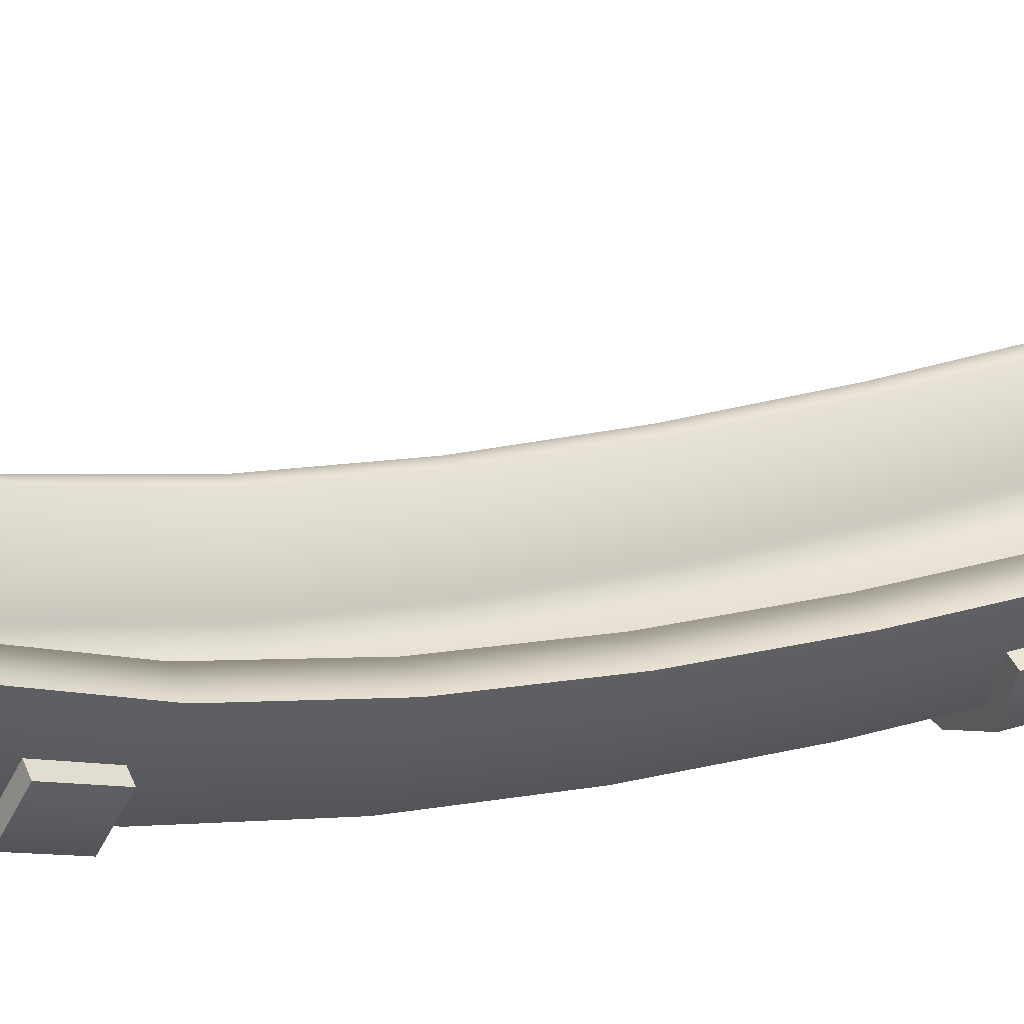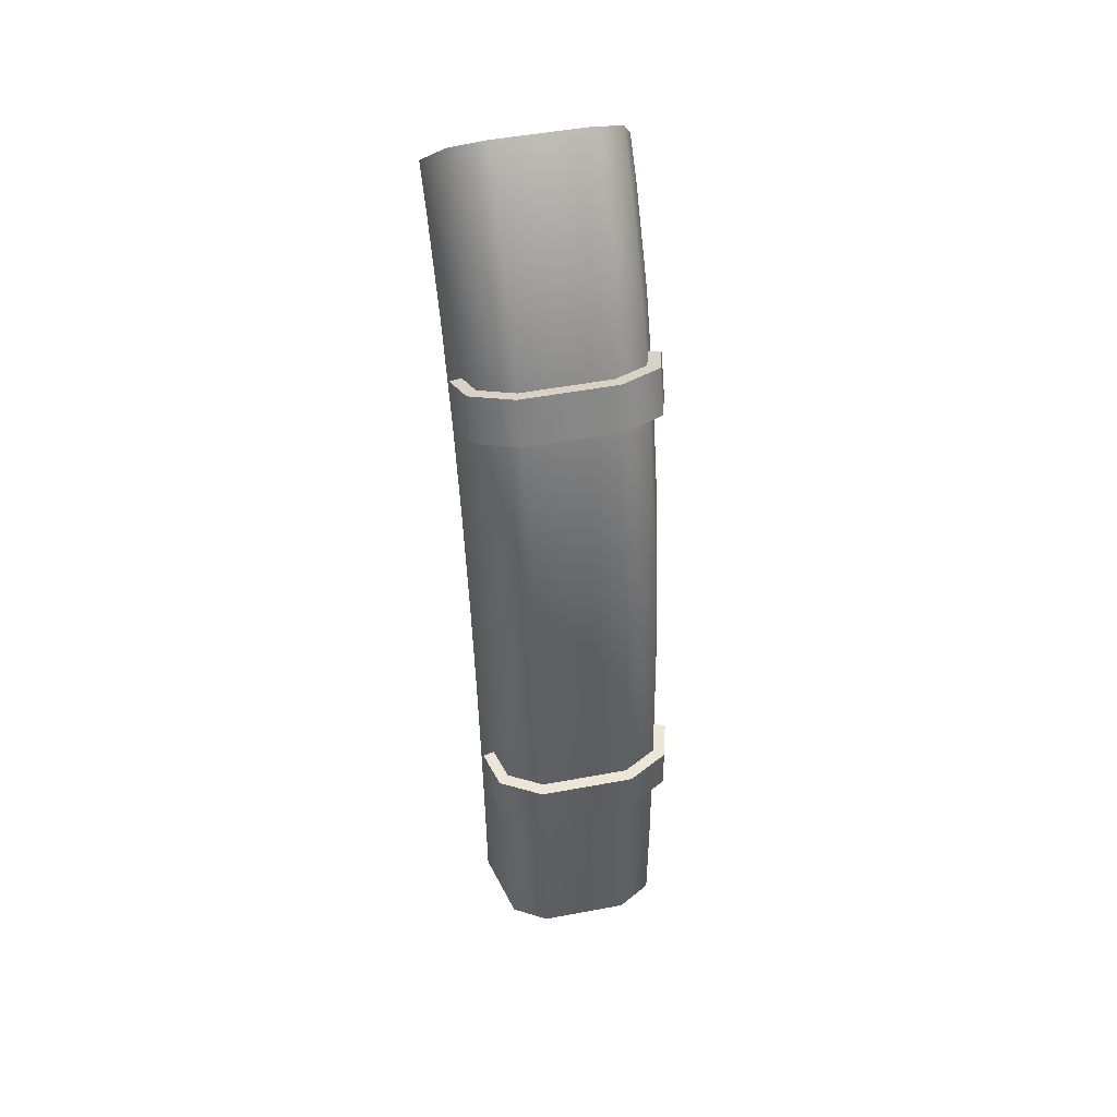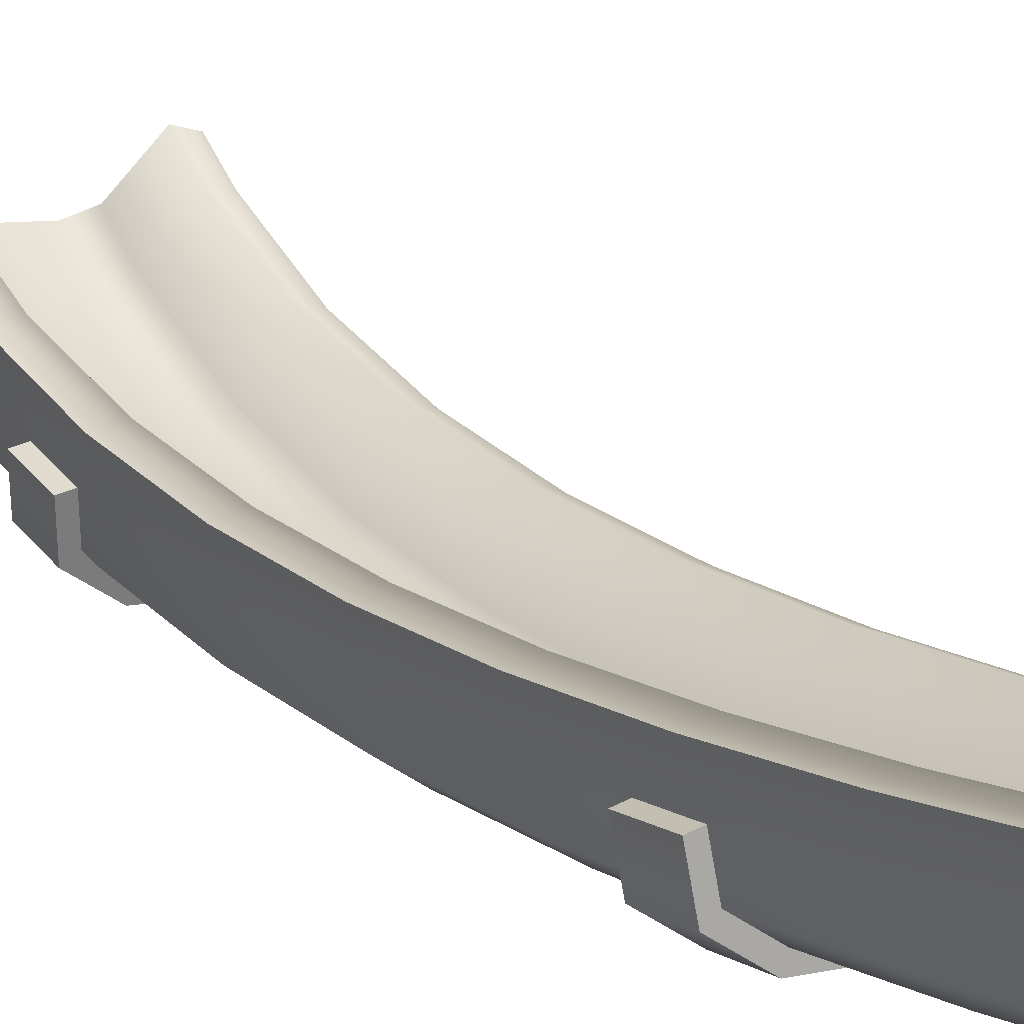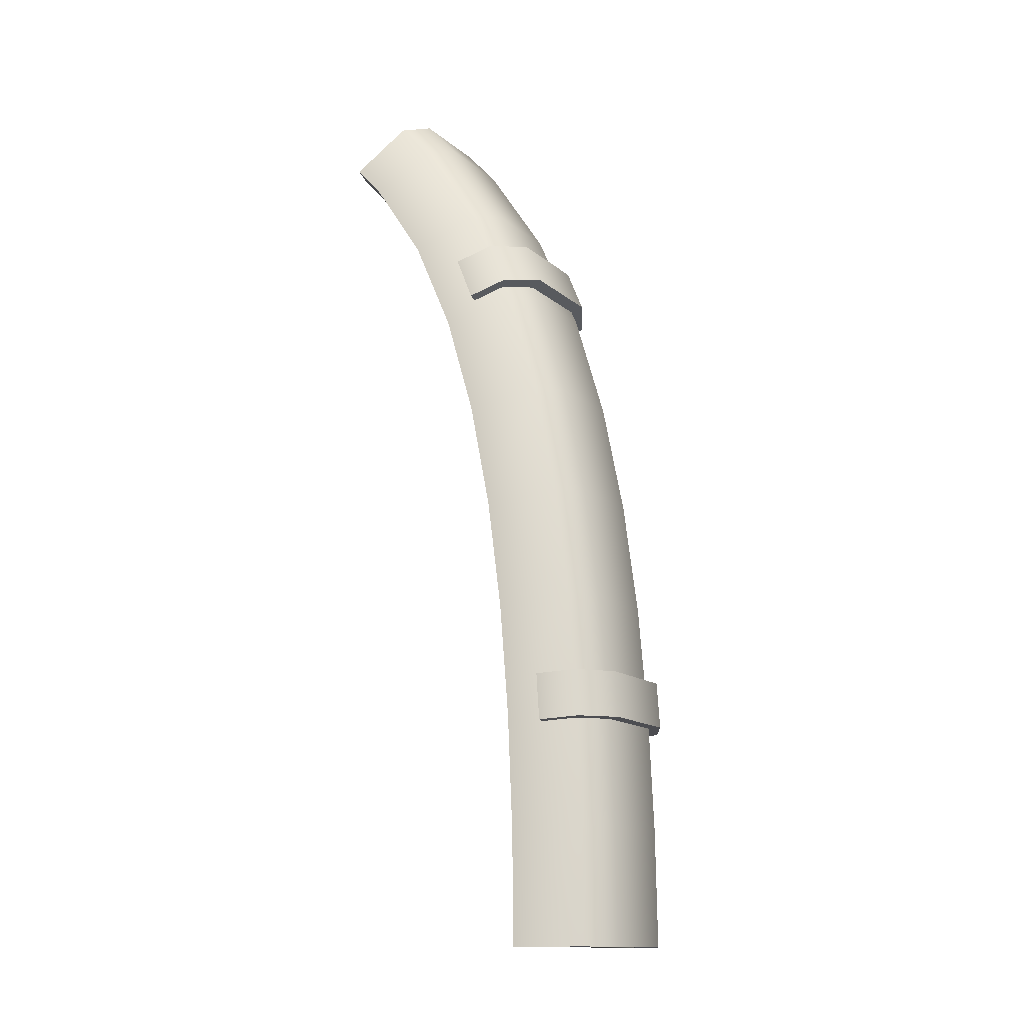
<metadata>
{"format":"obj","ext":"obj","renderer":"f3d","projection":"perspective","resolution":1024,"background":"white","views":[{"elev":32.5,"azim":62.0,"up":"+Y"},{"elev":50.6,"azim":-11.5,"up":"+Z"},{"elev":6.9,"azim":144.4,"up":"+Y"},{"elev":-14.5,"azim":-59.1,"up":"+Z"}]}
</metadata>
<code>
g coaster-flume-straight-hill-beginning
v -0.1894 0 4.292e-06 1 1 1
v -0.1894 0.006575 0.5006 1 1 1
v 0.1894 0 4.292e-06 1 1 1
v 0.1894 0.006586 0.5006 1 1 1
v -0.1894 0.02841 0.9998 1 1 1
v 0.1894 0.02843 0.9998 1 1 1
v 0.335 0.08411 4.292e-06 1 1 1
v 0.335 0.09067 0.4983 1 1 1
v 0.335 0.1124 0.9946 1 1 1
v 0.413 0.375 4.292e-06 1 1 1
v 0.413 0.3815 0.4903 1 1 1
v 0.413 0.4028 0.9767 1 1 1
v -0.335 0.08411 4.292e-06 1 1 1
v -0.413 0.375 4.292e-06 1 1 1
v -0.335 0.09065 0.4983 1 1 1
v -0.413 0.3814 0.4903 1 1 1
v -0.413 0.4027 0.9767 1 1 1
v -0.335 0.1123 0.9946 1 1 1
v 0.3164 0.4009 4.292e-06 1 1 1
v 0.3164 0.4073 0.4896 1 1 1
v 0.3164 0.4286 0.9751 1 1 1
v 0.2492 0.15 4.292e-06 1 1 1
v 0.2492 0.1565 0.4965 1 1 1
v 0.2492 0.1781 0.9905 1 1 1
v 0.1626 0.1 4.292e-06 1 1 1
v 0.1626 0.1065 0.4978 1 1 1
v 0.1626 0.1282 0.9936 1 1 1
v -0.1626 0.1 4.292e-06 1 1 1
v -0.1626 0.1065 0.4978 1 1 1
v -0.1626 0.1282 0.9936 1 1 1
v -0.2492 0.15 4.292e-06 1 1 1
v -0.2492 0.1565 0.4965 1 1 1
v -0.2492 0.1781 0.9905 1 1 1
v -0.3164 0.4009 4.292e-06 1 1 1
v -0.3164 0.4073 0.4896 1 1 1
v -0.3164 0.4285 0.9751 1 1 1
v -0.1894 0.06955 1.498 1 1 1
v 0.1894 0.06958 1.498 1 1 1
v -0.1894 0.1357 1.993 1 1 1
v 0.1894 0.1357 1.993 1 1 1
v 0.335 0.1532 1.489 1 1 1
v 0.335 0.2187 1.98 1 1 1
v 0.4129 0.4425 1.458 1 1 1
v 0.4129 0.5058 1.933 1 1 1
v -0.335 0.1532 1.489 1 1 1
v -0.413 0.4425 1.458 1 1 1
v -0.413 0.5057 1.933 1 1 1
v -0.335 0.2186 1.98 1 1 1
v 0.3164 0.4683 1.456 1 1 1
v 0.3163 0.5313 1.929 1 1 1
v 0.2491 0.2188 1.482 1 1 1
v 0.2491 0.2837 1.969 1 1 1
v 0.1626 0.169 1.487 1 1 1
v 0.1625 0.2344 1.977 1 1 1
v -0.1626 0.169 1.487 1 1 1
v -0.1626 0.2343 1.977 1 1 1
v -0.2492 0.2187 1.482 1 1 1
v -0.2492 0.2837 1.969 1 1 1
v -0.3164 0.4682 1.456 1 1 1
v -0.3164 0.5313 1.929 1 1 1
v -0.1894 0.2345 2.484 1 1 1
v 0.1894 0.2346 2.484 1 1 1
v -0.1894 0.377 2.963 1 1 1
v 0.1894 0.377 2.963 1 1 1
v 0.335 0.3163 2.464 1 1 1
v 0.335 0.4562 2.934 1 1 1
v 0.4129 0.599 2.395 1 1 1
v 0.4129 0.7301 2.836 1 1 1
v -0.335 0.3162 2.464 1 1 1
v -0.413 0.5988 2.395 1 1 1
v -0.4131 0.7299 2.836 1 1 1
v -0.3351 0.4561 2.934 1 1 1
v 0.3163 0.6241 2.389 1 1 1
v 0.3163 0.7544 2.827 1 1 1
v 0.2491 0.3803 2.448 1 1 1
v 0.2491 0.5182 2.912 1 1 1
v 0.1625 0.3317 2.46 1 1 1
v 0.1625 0.4712 2.929 1 1 1
v -0.1626 0.3317 2.46 1 1 1
v -0.1626 0.4711 2.929 1 1 1
v -0.2492 0.3803 2.448 1 1 1
v -0.2492 0.5181 2.912 1 1 1
v -0.3165 0.624 2.389 1 1 1
v -0.3165 0.7543 2.827 1 1 1
v -0.1894 0.5776 3.42 1 1 1
v 0.1894 0.5777 3.42 1 1 1
v -0.1894 0.8524 3.837 1 1 1
v 0.1894 0.8525 3.837 1 1 1
v 0.335 0.652 3.381 1 1 1
v 0.335 0.9177 3.783 1 1 1
v 0.4129 0.9087 3.244 1 1 1
v 0.4129 1.143 3.599 1 1 1
v -0.3351 0.6518 3.381 1 1 1
v -0.4131 0.9085 3.244 1 1 1
v -0.4131 1.143 3.6 1 1 1
v -0.3351 0.9175 3.784 1 1 1
v 0.3163 0.9315 3.231 1 1 1
v 0.3163 1.163 3.583 1 1 1
v 0.2491 0.7101 3.35 1 1 1
v 0.2491 0.9687 3.742 1 1 1
v 0.1625 0.666 3.373 1 1 1
v 0.1625 0.93 3.773 1 1 1
v -0.1626 0.6659 3.373 1 1 1
v -0.1626 0.9299 3.773 1 1 1
v -0.2492 0.71 3.35 1 1 1
v -0.2492 0.9686 3.742 1 1 1
v -0.3165 0.9313 3.232 1 1 1
v -0.3165 1.163 3.583 1 1 1
v -0.1894 1 4 1 1 1
v 0.1894 1 4 1 1 1
v 0.335 1.059 3.941 1 1 1
v 0.413 1.265 3.735 1 1 1
v -0.335 1.059 3.941 1 1 1
v -0.413 1.265 3.735 1 1 1
v 0.3164 1.283 3.717 1 1 1
v 0.2492 1.106 3.894 1 1 1
v 0.1626 1.071 3.929 1 1 1
v -0.1626 1.071 3.929 1 1 1
v -0.2492 1.106 3.894 1 1 1
v -0.3164 1.283 3.717 1 1 1
v -0.1894 0 -7.219e-16 1 1 1
v 0.1894 0 -7.219e-16 1 1 1
v -0.335 0.08411 -7.219e-16 1 1 1
v 0.335 0.08411 -7.219e-16 1 1 1
v -0.1626 0.1 -1.083e-15 1 1 1
v -0.2492 0.15 -7.219e-16 1 1 1
v -0.413 0.375 -7.219e-16 1 1 1
v -0.3164 0.4009 -1.083e-15 1 1 1
v 0.1626 0.1 -1.083e-15 1 1 1
v 0.2492 0.15 -7.219e-16 1 1 1
v 0.413 0.375 -7.219e-16 1 1 1
v 0.3164 0.4009 -1.083e-15 1 1 1
v 0.1894 1 4 1 1 1
v -0.1894 1 4 1 1 1
v 0.335 1.059 3.941 1 1 1
v -0.335 1.059 3.941 1 1 1
v 0.1626 1.071 3.929 1 1 1
v 0.2492 1.106 3.894 1 1 1
v 0.413 1.265 3.735 1 1 1
v 0.3164 1.283 3.717 1 1 1
v -0.1626 1.071 3.929 1 1 1
v -0.2492 1.106 3.894 1 1 1
v -0.413 1.265 3.735 1 1 1
v -0.3164 1.283 3.717 1 1 1
v 0.4223 0.2415 0.9409 1 1 1
v 0.4223 0.2547 1.141 1 1 1
v 0.3498 0.2609 0.9397 1 1 1
v 0.3498 0.2741 1.139 1 1 1
v 0.378 0.07644 0.9518 1 1 1
v 0.378 0.08959 1.151 1 1 1
v 0.2028 -0.01136 1.158 1 1 1
v 0.2028 -0.02452 0.9585 1 1 1
v -0.2027 -0.01139 1.158 1 1 1
v -0.2027 -0.02454 0.9585 1 1 1
v -0.378 0.08954 1.151 1 1 1
v -0.378 0.07639 0.9518 1 1 1
v -0.4223 0.2415 0.9409 1 1 1
v -0.4223 0.2546 1.141 1 1 1
v -0.3499 0.2609 0.9397 1 1 1
v -0.3499 0.274 1.139 1 1 1
v -0.1827 0.0503 0.9535 1 1 1
v -0.3136 0.1257 0.9486 1 1 1
v 0.1827 0.05032 0.9535 1 1 1
v 0.3136 0.1257 0.9486 1 1 1
v 0.3136 0.1389 1.148 1 1 1
v 0.1827 0.06347 1.153 1 1 1
v -0.1827 0.06345 1.153 1 1 1
v -0.3136 0.1389 1.148 1 1 1
v 0.4223 0.599 2.942 1 1 1
v 0.4223 0.6745 3.128 1 1 1
v 0.3498 0.6169 2.935 1 1 1
v 0.3498 0.6925 3.12 1 1 1
v 0.378 0.4458 3.005 1 1 1
v 0.378 0.5213 3.19 1 1 1
v 0.2028 0.4276 3.228 1 1 1
v 0.2028 0.3521 3.043 1 1 1
v -0.2027 0.4275 3.228 1 1 1
v -0.2027 0.352 3.043 1 1 1
v -0.378 0.5212 3.19 1 1 1
v -0.378 0.4456 3.005 1 1 1
v -0.4224 0.5988 2.943 1 1 1
v -0.4224 0.6744 3.128 1 1 1
v -0.3499 0.6168 2.935 1 1 1
v -0.3499 0.6923 3.12 1 1 1
v -0.1827 0.4214 3.015 1 1 1
v -0.3136 0.4914 2.986 1 1 1
v 0.1827 0.4215 3.015 1 1 1
v 0.3135 0.4915 2.986 1 1 1
v 0.3135 0.5671 3.172 1 1 1
v 0.1827 0.4971 3.2 1 1 1
v -0.1827 0.497 3.2 1 1 1
v -0.3136 0.5669 3.172 1 1 1
f 3 2 1
f 2 3 4
f 4 5 2
f 5 4 6
f 7 4 3
f 4 7 8
f 8 6 4
f 6 8 9
f 11 7 10
f 7 11 8
f 12 8 11
f 8 12 9
f 15 14 13
f 14 15 16
f 15 17 16
f 17 15 18
f 1 15 13
f 15 1 2
f 2 18 15
f 18 2 5
f 19 11 10
f 11 19 20
f 20 12 11
f 12 20 21
f 22 20 19
f 20 22 23
f 23 21 20
f 21 23 24
f 25 23 22
f 23 25 26
f 26 24 23
f 24 26 27
f 28 26 25
f 26 28 29
f 29 27 26
f 27 29 30
f 31 29 28
f 29 31 32
f 32 30 29
f 30 32 33
f 35 31 34
f 31 35 32
f 36 32 35
f 32 36 33
f 14 35 34
f 35 14 16
f 16 36 35
f 36 16 17
f 6 37 5
f 37 6 38
f 38 39 37
f 39 38 40
f 9 38 6
f 38 9 41
f 41 40 38
f 40 41 42
f 43 9 12
f 9 43 41
f 44 41 43
f 41 44 42
f 45 17 18
f 17 45 46
f 45 47 46
f 47 45 48
f 5 45 18
f 45 5 37
f 37 48 45
f 48 37 39
f 21 43 12
f 43 21 49
f 49 44 43
f 44 49 50
f 24 49 21
f 49 24 51
f 51 50 49
f 50 51 52
f 27 51 24
f 51 27 53
f 53 52 51
f 52 53 54
f 30 53 27
f 53 30 55
f 55 54 53
f 54 55 56
f 33 55 30
f 55 33 57
f 57 56 55
f 56 57 58
f 59 33 36
f 33 59 57
f 60 57 59
f 57 60 58
f 17 59 36
f 59 17 46
f 46 60 59
f 60 46 47
f 40 61 39
f 61 40 62
f 62 63 61
f 63 62 64
f 42 62 40
f 62 42 65
f 65 64 62
f 64 65 66
f 67 42 44
f 42 67 65
f 68 65 67
f 65 68 66
f 69 47 48
f 47 69 70
f 69 71 70
f 71 69 72
f 39 69 48
f 69 39 61
f 61 72 69
f 72 61 63
f 50 67 44
f 67 50 73
f 73 68 67
f 68 73 74
f 52 73 50
f 73 52 75
f 75 74 73
f 74 75 76
f 54 75 52
f 75 54 77
f 77 76 75
f 76 77 78
f 56 77 54
f 77 56 79
f 79 78 77
f 78 79 80
f 58 79 56
f 79 58 81
f 81 80 79
f 80 81 82
f 83 58 60
f 58 83 81
f 84 81 83
f 81 84 82
f 47 83 60
f 83 47 70
f 70 84 83
f 84 70 71
f 64 85 63
f 85 64 86
f 86 87 85
f 87 86 88
f 66 86 64
f 86 66 89
f 89 88 86
f 88 89 90
f 91 66 68
f 66 91 89
f 92 89 91
f 89 92 90
f 93 71 72
f 71 93 94
f 93 95 94
f 95 93 96
f 63 93 72
f 93 63 85
f 85 96 93
f 96 85 87
f 74 91 68
f 91 74 97
f 97 92 91
f 92 97 98
f 76 97 74
f 97 76 99
f 99 98 97
f 98 99 100
f 78 99 76
f 99 78 101
f 101 100 99
f 100 101 102
f 80 101 78
f 101 80 103
f 103 102 101
f 102 103 104
f 82 103 80
f 103 82 105
f 105 104 103
f 104 105 106
f 107 82 84
f 82 107 105
f 108 105 107
f 105 108 106
f 71 107 84
f 107 71 94
f 94 108 107
f 108 94 95
f 88 109 87
f 109 88 110
f 110 109 109
f 109 110 110
f 90 110 88
f 110 90 111
f 111 110 110
f 110 111 111
f 112 90 92
f 90 112 111
f 112 111 112
f 111 112 111
f 113 95 96
f 95 113 114
f 113 114 114
f 114 113 113
f 87 113 96
f 113 87 109
f 109 113 113
f 113 109 109
f 98 112 92
f 112 98 115
f 115 112 112
f 112 115 115
f 100 115 98
f 115 100 116
f 116 115 115
f 115 116 116
f 102 116 100
f 116 102 117
f 117 116 116
f 116 117 117
f 104 117 102
f 117 104 118
f 118 117 117
f 117 118 118
f 106 118 104
f 118 106 119
f 119 118 118
f 118 119 119
f 120 106 108
f 106 120 119
f 120 119 120
f 119 120 119
f 95 120 108
f 120 95 114
f 114 120 120
f 120 114 114
f 123 122 121
f 122 123 124
f 124 123 125
f 125 123 126
f 126 123 127
f 126 127 128
f 129 124 125
f 130 124 129
f 124 130 131
f 131 130 132
f 135 134 133
f 134 135 136
f 136 135 137
f 137 135 138
f 138 135 139
f 138 139 140
f 141 136 137
f 142 136 141
f 136 142 143
f 143 142 144
f 147 146 145
f 146 147 148
f 146 149 145
f 149 146 150
f 151 149 150
f 149 151 152
f 153 152 151
f 152 153 154
f 155 154 153
f 154 155 156
f 155 157 156
f 157 155 158
f 157 160 159
f 160 157 158
f 156 152 154
f 152 156 161
f 161 156 162
f 162 156 157
f 162 157 159
f 163 152 161
f 152 163 149
f 149 163 164
f 149 164 145
f 145 164 147
f 165 146 148
f 165 150 146
f 166 150 165
f 166 151 150
f 151 166 167
f 155 151 167
f 151 155 153
f 155 167 168
f 155 168 158
f 158 168 160
f 171 170 169
f 170 171 172
f 170 173 169
f 173 170 174
f 175 173 174
f 173 175 176
f 177 176 175
f 176 177 178
f 179 178 177
f 178 179 180
f 179 181 180
f 181 179 182
f 181 184 183
f 184 181 182
f 180 176 178
f 176 180 185
f 185 180 186
f 186 180 181
f 186 181 183
f 187 176 185
f 176 187 173
f 173 187 188
f 173 188 169
f 169 188 171
f 189 170 172
f 189 174 170
f 190 174 189
f 190 175 174
f 175 190 191
f 179 175 191
f 175 179 177
f 179 191 192
f 179 192 182
f 182 192 184
g coaster-flume-straight-hill-beginning
f 3 2 1
f 2 3 4
f 4 5 2
f 5 4 6
f 7 4 3
f 4 7 8
f 8 6 4
f 6 8 9
f 11 7 10
f 7 11 8
f 12 8 11
f 8 12 9
f 15 14 13
f 14 15 16
f 15 17 16
f 17 15 18
f 1 15 13
f 15 1 2
f 2 18 15
f 18 2 5
f 19 11 10
f 11 19 20
f 20 12 11
f 12 20 21
f 22 20 19
f 20 22 23
f 23 21 20
f 21 23 24
f 25 23 22
f 23 25 26
f 26 24 23
f 24 26 27
f 28 26 25
f 26 28 29
f 29 27 26
f 27 29 30
f 31 29 28
f 29 31 32
f 32 30 29
f 30 32 33
f 35 31 34
f 31 35 32
f 36 32 35
f 32 36 33
f 14 35 34
f 35 14 16
f 16 36 35
f 36 16 17
f 6 37 5
f 37 6 38
f 38 39 37
f 39 38 40
f 9 38 6
f 38 9 41
f 41 40 38
f 40 41 42
f 43 9 12
f 9 43 41
f 44 41 43
f 41 44 42
f 45 17 18
f 17 45 46
f 45 47 46
f 47 45 48
f 5 45 18
f 45 5 37
f 37 48 45
f 48 37 39
f 21 43 12
f 43 21 49
f 49 44 43
f 44 49 50
f 24 49 21
f 49 24 51
f 51 50 49
f 50 51 52
f 27 51 24
f 51 27 53
f 53 52 51
f 52 53 54
f 30 53 27
f 53 30 55
f 55 54 53
f 54 55 56
f 33 55 30
f 55 33 57
f 57 56 55
f 56 57 58
f 59 33 36
f 33 59 57
f 60 57 59
f 57 60 58
f 17 59 36
f 59 17 46
f 46 60 59
f 60 46 47
f 40 61 39
f 61 40 62
f 62 63 61
f 63 62 64
f 42 62 40
f 62 42 65
f 65 64 62
f 64 65 66
f 67 42 44
f 42 67 65
f 68 65 67
f 65 68 66
f 69 47 48
f 47 69 70
f 69 71 70
f 71 69 72
f 39 69 48
f 69 39 61
f 61 72 69
f 72 61 63
f 50 67 44
f 67 50 73
f 73 68 67
f 68 73 74
f 52 73 50
f 73 52 75
f 75 74 73
f 74 75 76
f 54 75 52
f 75 54 77
f 77 76 75
f 76 77 78
f 56 77 54
f 77 56 79
f 79 78 77
f 78 79 80
f 58 79 56
f 79 58 81
f 81 80 79
f 80 81 82
f 83 58 60
f 58 83 81
f 84 81 83
f 81 84 82
f 47 83 60
f 83 47 70
f 70 84 83
f 84 70 71
f 64 85 63
f 85 64 86
f 86 87 85
f 87 86 88
f 66 86 64
f 86 66 89
f 89 88 86
f 88 89 90
f 91 66 68
f 66 91 89
f 92 89 91
f 89 92 90
f 93 71 72
f 71 93 94
f 93 95 94
f 95 93 96
f 63 93 72
f 93 63 85
f 85 96 93
f 96 85 87
f 74 91 68
f 91 74 97
f 97 92 91
f 92 97 98
f 76 97 74
f 97 76 99
f 99 98 97
f 98 99 100
f 78 99 76
f 99 78 101
f 101 100 99
f 100 101 102
f 80 101 78
f 101 80 103
f 103 102 101
f 102 103 104
f 82 103 80
f 103 82 105
f 105 104 103
f 104 105 106
f 107 82 84
f 82 107 105
f 108 105 107
f 105 108 106
f 71 107 84
f 107 71 94
f 94 108 107
f 108 94 95
f 88 109 87
f 109 88 110
f 110 109 109
f 109 110 110
f 90 110 88
f 110 90 111
f 111 110 110
f 110 111 111
f 112 90 92
f 90 112 111
f 112 111 112
f 111 112 111
f 113 95 96
f 95 113 114
f 113 114 114
f 114 113 113
f 87 113 96
f 113 87 109
f 109 113 113
f 113 109 109
f 98 112 92
f 112 98 115
f 115 112 112
f 112 115 115
f 100 115 98
f 115 100 116
f 116 115 115
f 115 116 116
f 102 116 100
f 116 102 117
f 117 116 116
f 116 117 117
f 104 117 102
f 117 104 118
f 118 117 117
f 117 118 118
f 106 118 104
f 118 106 119
f 119 118 118
f 118 119 119
f 120 106 108
f 106 120 119
f 120 119 120
f 119 120 119
f 95 120 108
f 120 95 114
f 114 120 120
f 120 114 114
f 123 122 121
f 122 123 124
f 124 123 125
f 125 123 126
f 126 123 127
f 126 127 128
f 129 124 125
f 130 124 129
f 124 130 131
f 131 130 132
f 135 134 133
f 134 135 136
f 136 135 137
f 137 135 138
f 138 135 139
f 138 139 140
f 141 136 137
f 142 136 141
f 136 142 143
f 143 142 144
f 147 146 145
f 146 147 148
f 146 149 145
f 149 146 150
f 151 149 150
f 149 151 152
f 153 152 151
f 152 153 154
f 155 154 153
f 154 155 156
f 155 157 156
f 157 155 158
f 157 160 159
f 160 157 158
f 156 152 154
f 152 156 161
f 161 156 162
f 162 156 157
f 162 157 159
f 163 152 161
f 152 163 149
f 149 163 164
f 149 164 145
f 145 164 147
f 165 146 148
f 165 150 146
f 166 150 165
f 166 151 150
f 151 166 167
f 155 151 167
f 151 155 153
f 155 167 168
f 155 168 158
f 158 168 160
f 171 170 169
f 170 171 172
f 170 173 169
f 173 170 174
f 175 173 174
f 173 175 176
f 177 176 175
f 176 177 178
f 179 178 177
f 178 179 180
f 179 181 180
f 181 179 182
f 181 184 183
f 184 181 182
f 180 176 178
f 176 180 185
f 185 180 186
f 186 180 181
f 186 181 183
f 187 176 185
f 176 187 173
f 173 187 188
f 173 188 169
f 169 188 171
f 189 170 172
f 189 174 170
f 190 174 189
f 190 175 174
f 175 190 191
f 179 175 191
f 175 179 177
f 179 191 192
f 179 192 182
f 182 192 184

</code>
